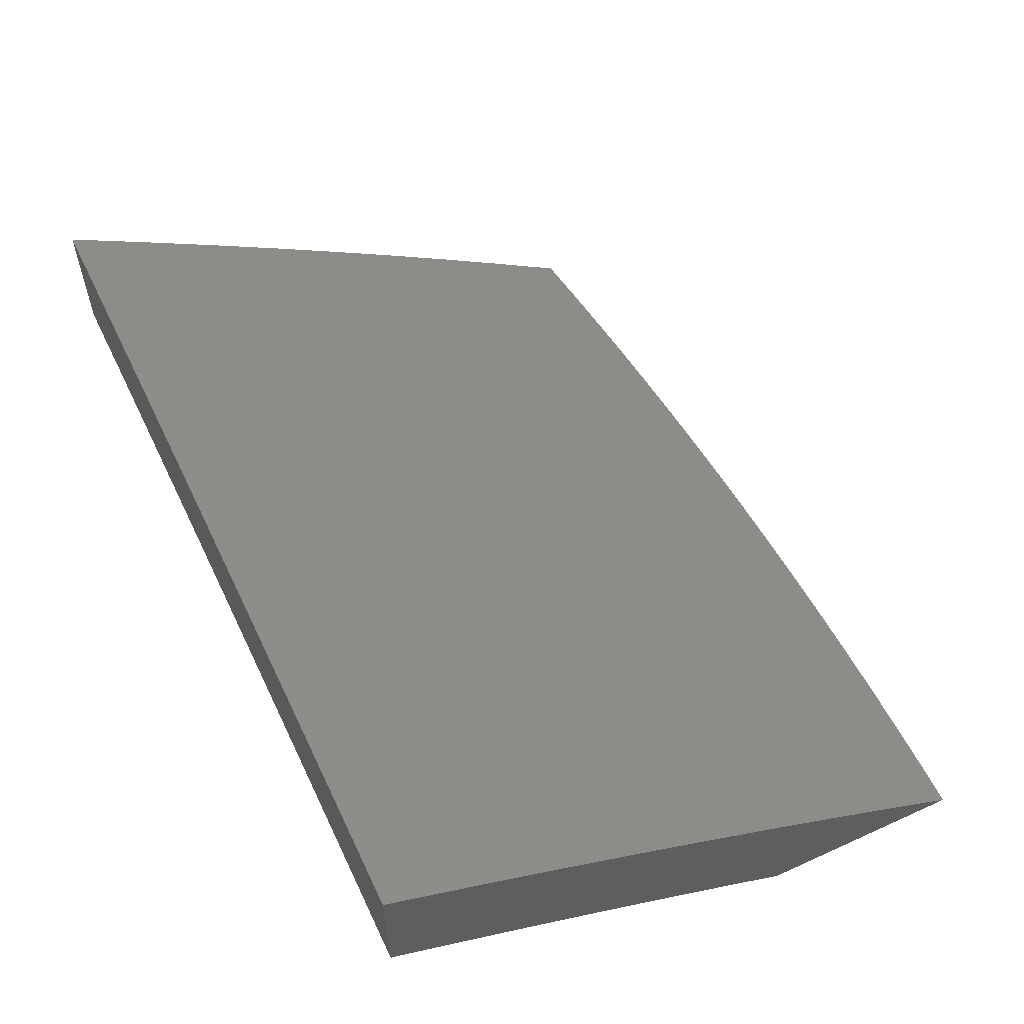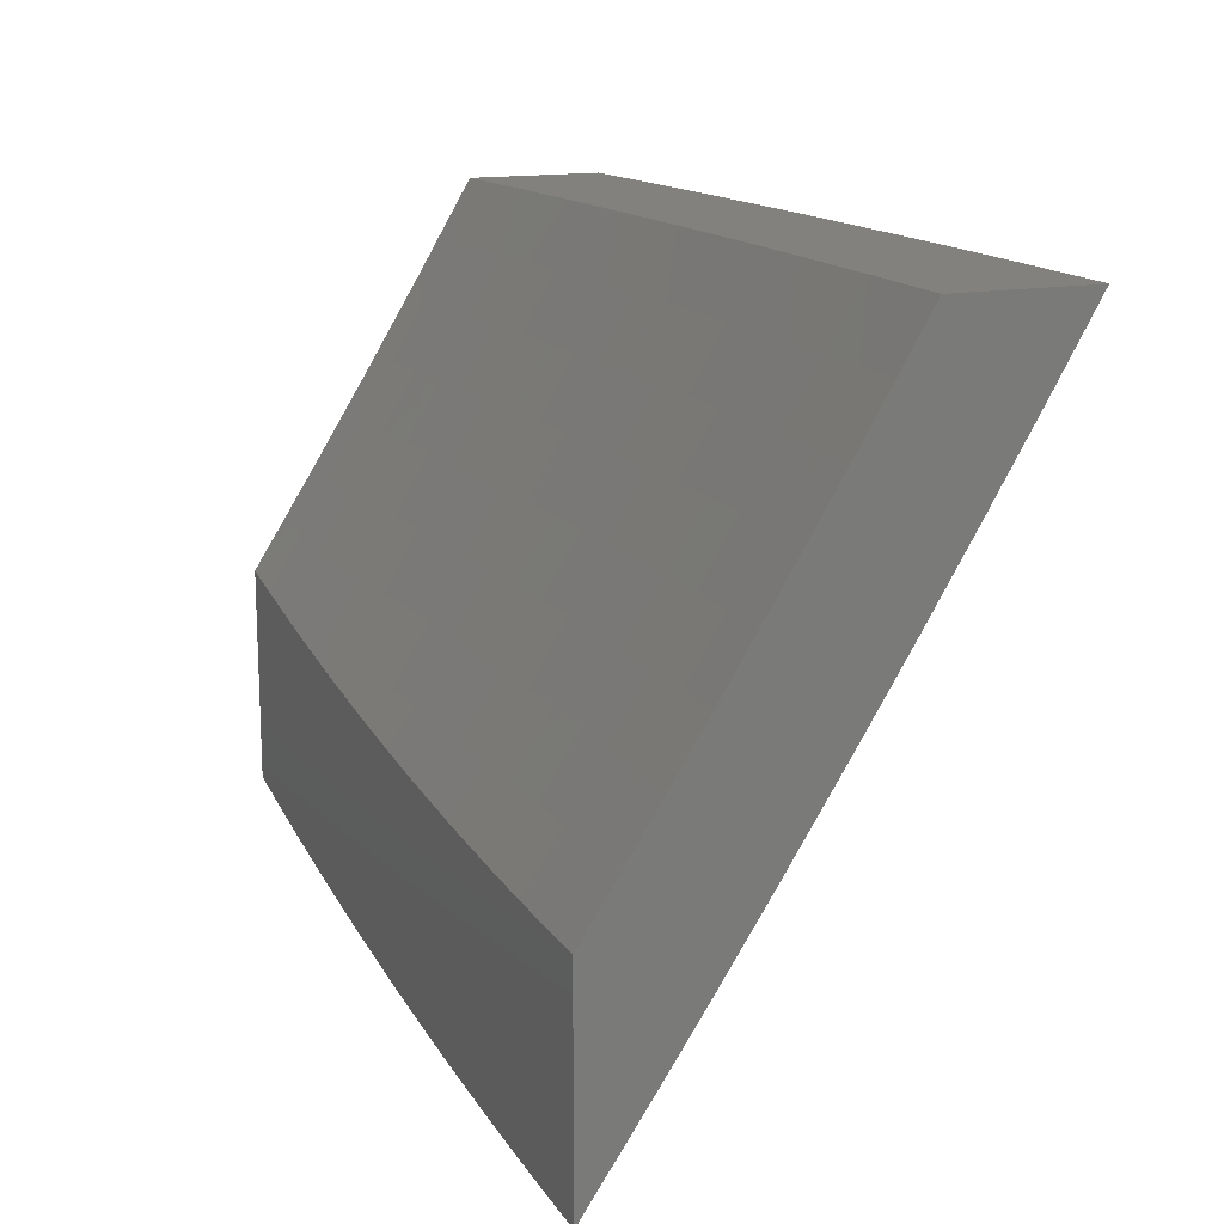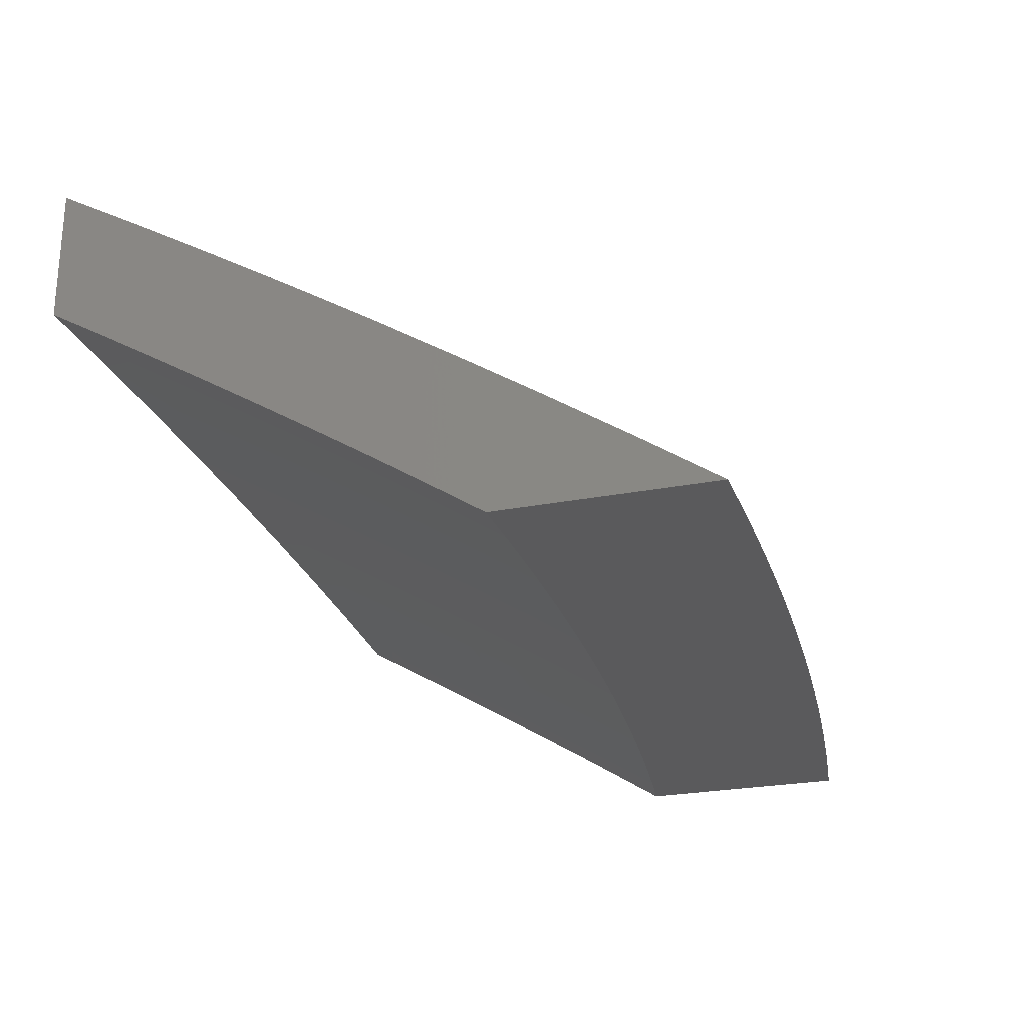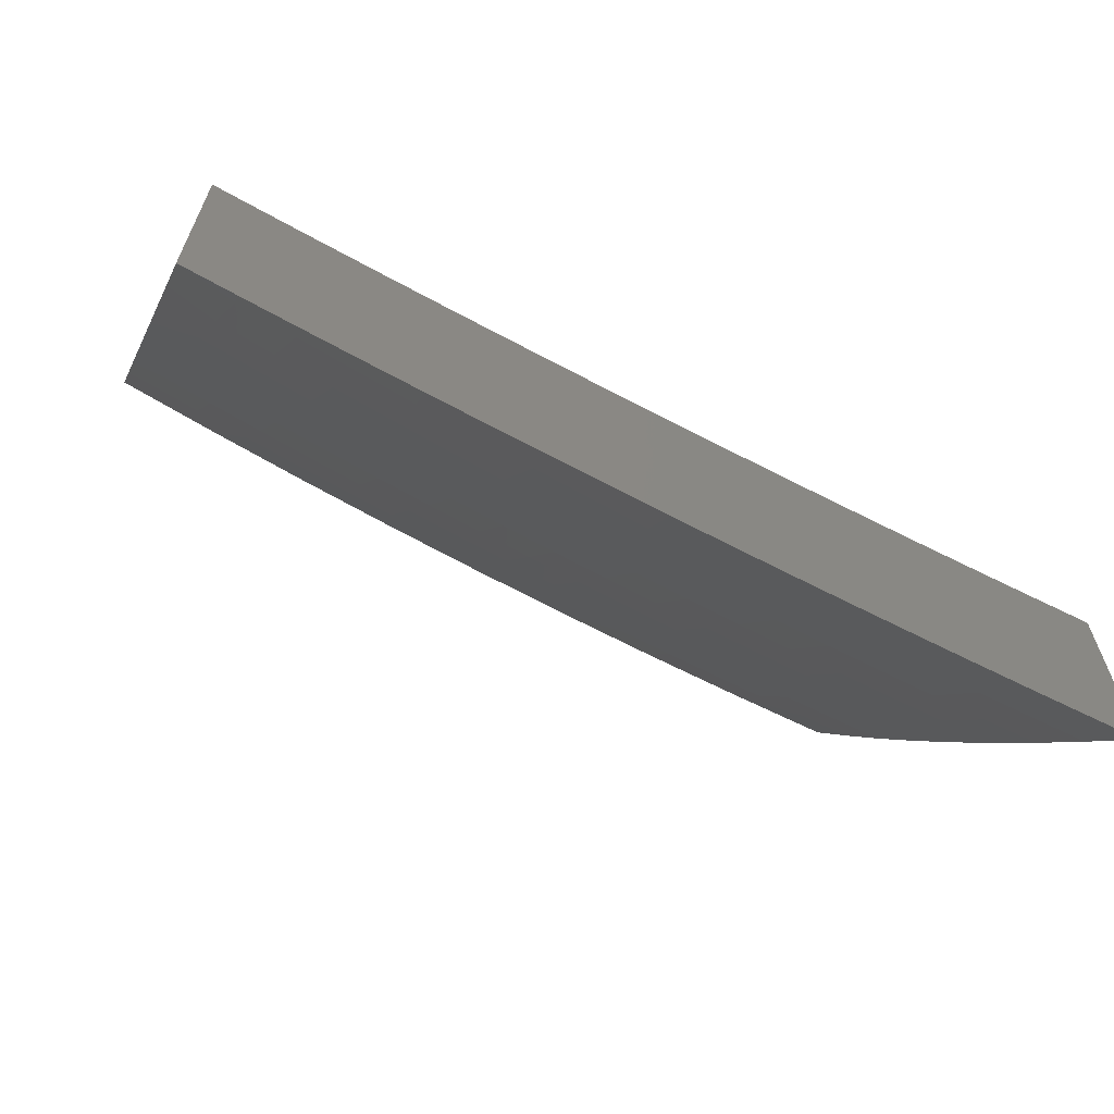
<metadata>
{"format":"stl","ext":"stl","renderer":"f3d","projection":"perspective","resolution":1024,"background":"white","views":[{"elev":58.2,"azim":64.8,"up":"+Y"},{"elev":15.2,"azim":68.0,"up":"+Z"},{"elev":-24.5,"azim":108.0,"up":"+Y"},{"elev":-64.7,"azim":-26.5,"up":"+Z"}]}
</metadata>
<code>
# stl→obj: 285 verts, 566 faces
v 1.056e-33 9.062 -6.666
v 0 9 -6.759
v -0.06145 9.062 -6.666
v -0.06278 9 -6.759
v -0.1231 9.061 -6.666
v -0.1255 9 -6.758
v -0.1849 9.06 -6.666
v -0.1883 9 -6.756
v -0.2468 9.059 -6.666
v -0.251 9 -6.754
v -0.3089 9.057 -6.666
v -0.3137 9 -6.751
v -0.3711 9.055 -6.666
v -0.3763 9 -6.748
v -0.4335 9.052 -6.666
v -0.439 9 -6.744
v -0.4961 9.049 -6.666
v -0.5015 9 -6.739
v -0.5587 9.046 -6.666
v -0.5641 9 -6.734
v -0.6215 9.042 -6.666
v -0.6265 9 -6.728
v -0.6845 9.037 -6.666
v -0.689 9 -6.722
v -0.7476 9.033 -6.666
v -0.7513 9 -6.715
v -0.8107 9.027 -6.666
v -0.8136 9 -6.707
v -0.8741 9.022 -6.666
v -0.8759 9 -6.699
v -0.9375 9.016 -6.666
v -0.938 9 -6.69
v -1 9 -6.68
v -1 9.055 -6.597
v -0.9438 9.077 -6.573
v -0.88 9.083 -6.573
v -0.8162 9.089 -6.573
v -0.7526 9.094 -6.573
v -0.6891 9.099 -6.573
v -0.6257 9.103 -6.573
v -0.5625 9.107 -6.573
v -0.4994 9.11 -6.573
v -0.4365 9.114 -6.573
v -0.3736 9.116 -6.573
v -0.311 9.118 -6.573
v -0.2485 9.12 -6.573
v -0.1861 9.122 -6.573
v -0.1239 9.123 -6.573
v -0.06187 9.123 -6.573
v 1.551e-33 9.123 -6.573
v 1.616e-33 9.184 -6.479
v -0.06228 9.184 -6.478
v 1.379e-33 9.243 -6.384
v -0.06268 9.243 -6.384
v 9.696e-34 9.302 -6.289
v -0.06308 9.302 -6.289
v 5.171e-34 9.359 -6.193
v -0.06347 9.359 -6.193
v 1.508e-34 9.416 -6.097
v -0.06385 9.416 -6.097
v 0 9.472 -6
v -0.1252 9.471 -6
v -0.1279 9.415 -6.097
v -0.1921 9.414 -6.097
v -0.1271 9.359 -6.193
v -0.1909 9.358 -6.193
v -0.1263 9.301 -6.289
v -0.1897 9.3 -6.289
v -0.1255 9.243 -6.384
v -0.1885 9.242 -6.384
v -0.1247 9.183 -6.478
v -0.1873 9.182 -6.478
v -1 9.11 -6.513
v -0.9501 9.137 -6.478
v -0.8858 9.143 -6.478
v -0.8216 9.149 -6.478
v -0.7576 9.154 -6.478
v -0.6937 9.159 -6.478
v -0.6299 9.163 -6.478
v -0.5662 9.167 -6.478
v -0.5027 9.171 -6.478
v -0.4393 9.174 -6.478
v -0.3761 9.177 -6.478
v -0.313 9.179 -6.478
v -0.2501 9.181 -6.478
v -1 9.163 -6.429
v -0.9562 9.196 -6.384
v -0.8915 9.202 -6.384
v -0.827 9.208 -6.384
v -0.7625 9.213 -6.384
v -0.6982 9.218 -6.384
v -0.634 9.223 -6.384
v -0.5699 9.227 -6.384
v -0.506 9.23 -6.384
v -0.4422 9.233 -6.384
v -0.3785 9.236 -6.384
v -0.3151 9.238 -6.384
v -0.2517 9.24 -6.384
v -1 9.216 -6.344
v -0.9623 9.254 -6.289
v -0.8972 9.26 -6.289
v -0.8322 9.266 -6.289
v -0.7673 9.272 -6.289
v -0.7026 9.277 -6.289
v -0.638 9.281 -6.289
v -0.5735 9.285 -6.289
v -0.5092 9.289 -6.289
v -0.445 9.292 -6.289
v -0.3809 9.294 -6.289
v -0.3171 9.297 -6.289
v -0.2533 9.299 -6.289
v -1 9.269 -6.258
v -0.9682 9.311 -6.193
v -0.9027 9.318 -6.193
v -0.8373 9.324 -6.193
v -0.7721 9.329 -6.193
v -0.7069 9.334 -6.193
v -0.6419 9.338 -6.193
v -0.5771 9.342 -6.193
v -0.5123 9.346 -6.193
v -0.4477 9.349 -6.193
v -0.3833 9.352 -6.193
v -0.319 9.354 -6.193
v -0.2549 9.356 -6.193
v -1 9.32 -6.173
v -0.9741 9.368 -6.097
v -0.9082 9.374 -6.097
v -0.8424 9.38 -6.097
v -0.7767 9.385 -6.097
v -0.7112 9.39 -6.097
v -0.6458 9.395 -6.097
v -0.5805 9.399 -6.097
v -0.5154 9.403 -6.097
v -0.4505 9.406 -6.097
v -0.3856 9.409 -6.097
v -0.3209 9.411 -6.097
v -0.2564 9.413 -6.097
v -1 9.371 -6.087
v -1 9.421 -6
v -0.8753 9.433 -6
v -0.7505 9.443 -6
v -0.6256 9.452 -6
v -0.5006 9.459 -6
v -0.3756 9.465 -6
v -0.2504 9.469 -6
v -1 9.068 -6.326
v -1 9 -6.433
v -0.9395 9.035 -6.388
v -0.938 9 -6.443
v -0.8759 9.041 -6.388
v -0.876 9 -6.452
v -0.872 9.001 -6.451
v -0.8138 9 -6.461
v -0.8088 9.006 -6.451
v -0.7515 9 -6.469
v -0.7458 9.012 -6.451
v -0.6892 9 -6.476
v -0.6829 9.016 -6.451
v -0.6268 9 -6.483
v -0.6201 9.021 -6.451
v -0.5643 9 -6.489
v -0.5574 9.025 -6.451
v -0.5017 9 -6.494
v -0.4949 9.028 -6.451
v -0.4391 9 -6.499
v -0.4325 9.031 -6.451
v -0.3764 9 -6.503
v -0.3703 9.034 -6.451
v -0.3137 9 -6.507
v -0.3082 9.036 -6.451
v -0.251 9 -6.51
v -0.2462 9.038 -6.451
v -0.1883 9 -6.512
v -0.1844 9.039 -6.451
v -0.1255 9 -6.514
v -0.1228 9.04 -6.451
v -0.06276 9 -6.515
v -0.06131 9.041 -6.451
v 0 9 -6.515
v 0 9.041 -6.452
v 0 9.082 -6.388
v -0.06159 9.081 -6.388
v -0.1233 9.081 -6.388
v -0.1853 9.08 -6.388
v -0.2473 9.078 -6.388
v -0.3095 9.077 -6.388
v -0.3719 9.074 -6.388
v -0.4345 9.072 -6.388
v -0.4971 9.069 -6.388
v -0.5599 9.065 -6.388
v -0.6229 9.061 -6.388
v -0.6859 9.057 -6.388
v -0.7492 9.052 -6.388
v -0.8125 9.047 -6.388
v 0 9.122 -6.324
v -0.06186 9.122 -6.324
v -0.1239 9.121 -6.324
v -0.1861 9.12 -6.324
v -0.2484 9.119 -6.324
v -0.3109 9.117 -6.324
v -0.3736 9.115 -6.324
v -0.4364 9.112 -6.324
v -0.4993 9.109 -6.324
v -0.5624 9.105 -6.324
v -0.6256 9.101 -6.324
v -0.689 9.097 -6.324
v -0.7525 9.092 -6.324
v -0.8161 9.087 -6.324
v -0.8798 9.081 -6.324
v -0.9437 9.075 -6.324
v -0.9478 9.115 -6.259
v -1 9.135 -6.218
v -0.9518 9.154 -6.195
v -0.9559 9.192 -6.13
v -0.8912 9.199 -6.13
v -0.8949 9.237 -6.065
v -0.8301 9.243 -6.065
v -0.8753 9.277 -6
v -0.7506 9.287 -6
v -0.7654 9.248 -6.065
v -0.7008 9.253 -6.065
v -0.7622 9.21 -6.13
v -0.6979 9.215 -6.13
v -0.759 9.171 -6.195
v -0.695 9.176 -6.195
v -0.7557 9.132 -6.259
v -0.692 9.137 -6.259
v 0 9.161 -6.26
v -0.06213 9.161 -6.259
v -0.1244 9.161 -6.259
v -0.1869 9.16 -6.259
v -0.2495 9.158 -6.259
v -0.3123 9.156 -6.259
v -0.3752 9.154 -6.259
v -0.4383 9.152 -6.259
v -0.5015 9.148 -6.259
v -0.5649 9.145 -6.259
v -0.6284 9.141 -6.259
v 0 9.201 -6.195
v -0.06239 9.201 -6.195
v -0.125 9.2 -6.195
v -0.1877 9.199 -6.195
v -0.2506 9.198 -6.195
v -0.3136 9.196 -6.195
v -0.3768 9.193 -6.195
v -0.4402 9.191 -6.195
v -0.5036 9.188 -6.195
v -0.5673 9.184 -6.195
v -0.6311 9.18 -6.195
v 0 9.24 -6.13
v -0.06266 9.24 -6.13
v -0.1255 9.239 -6.13
v -0.1885 9.238 -6.13
v -0.2516 9.236 -6.13
v -0.3149 9.235 -6.13
v -0.3784 9.232 -6.13
v -0.442 9.23 -6.13
v -0.5058 9.227 -6.13
v -0.5697 9.223 -6.13
v -0.6337 9.219 -6.13
v 0 9.278 -6.065
v -0.06292 9.278 -6.065
v -0.126 9.277 -6.065
v -0.1893 9.276 -6.065
v -0.2527 9.275 -6.065
v -0.3162 9.273 -6.065
v -0.38 9.271 -6.065
v -0.4439 9.268 -6.065
v -0.5079 9.265 -6.065
v -0.572 9.261 -6.065
v -0.6364 9.257 -6.065
v 0 9.316 -6
v -0.1252 9.315 -6
v -0.2504 9.313 -6
v -0.3756 9.309 -6
v -0.5007 9.303 -6
v -0.6257 9.296 -6
v -0.9598 9.231 -6.065
v -1 9.265 -6
v -1 9.2 -6.109
v -0.8836 9.121 -6.259
v -0.8196 9.126 -6.259
v -0.8874 9.16 -6.195
v -0.8231 9.166 -6.195
v -0.8266 9.204 -6.13
f 1 2 3
f 3 2 4
f 3 4 5
f 5 4 6
f 5 6 7
f 7 6 8
f 7 8 9
f 9 8 10
f 9 10 11
f 11 10 12
f 11 12 13
f 13 12 14
f 13 14 15
f 15 14 16
f 15 16 17
f 17 16 18
f 17 18 19
f 19 18 20
f 19 20 21
f 21 20 22
f 21 22 23
f 23 22 24
f 23 24 25
f 25 24 26
f 25 26 27
f 27 26 28
f 27 28 29
f 29 28 30
f 29 30 31
f 31 30 32
f 31 32 33
f 33 34 31
f 31 34 35
f 31 35 29
f 29 35 36
f 29 36 27
f 27 36 37
f 27 37 25
f 25 37 38
f 25 38 23
f 23 38 39
f 23 39 21
f 21 39 40
f 21 40 19
f 19 40 41
f 19 41 17
f 17 41 42
f 17 42 15
f 15 42 43
f 15 43 13
f 13 43 44
f 13 44 11
f 11 44 45
f 11 45 9
f 9 45 46
f 9 46 7
f 7 46 47
f 7 47 5
f 5 47 48
f 5 48 3
f 3 48 49
f 3 49 50
f 50 49 51
f 51 49 52
f 51 52 53
f 53 52 54
f 53 54 55
f 55 54 56
f 55 56 57
f 57 56 58
f 57 58 59
f 59 58 60
f 59 60 61
f 61 60 62
f 62 60 63
f 62 63 64
f 64 63 65
f 64 65 66
f 66 65 67
f 66 67 68
f 68 67 69
f 68 69 70
f 70 69 71
f 70 71 72
f 72 71 48
f 72 48 47
f 34 73 35
f 35 73 74
f 35 74 36
f 36 74 75
f 36 75 37
f 37 75 76
f 37 76 38
f 38 76 77
f 38 77 39
f 39 77 78
f 39 78 40
f 40 78 79
f 40 79 41
f 41 79 80
f 41 80 42
f 42 80 81
f 42 81 43
f 43 81 82
f 43 82 44
f 44 82 83
f 44 83 45
f 45 83 84
f 45 84 46
f 46 84 85
f 46 85 47
f 47 85 72
f 73 86 74
f 74 86 87
f 74 87 75
f 75 87 88
f 75 88 76
f 76 88 89
f 76 89 77
f 77 89 90
f 77 90 78
f 78 90 91
f 78 91 79
f 79 91 92
f 79 92 80
f 80 92 93
f 80 93 81
f 81 93 94
f 81 94 82
f 82 94 95
f 82 95 83
f 83 95 96
f 83 96 84
f 84 96 97
f 84 97 85
f 85 97 98
f 85 98 72
f 72 98 70
f 86 99 87
f 87 99 100
f 87 100 88
f 88 100 101
f 88 101 89
f 89 101 102
f 89 102 90
f 90 102 103
f 90 103 91
f 91 103 104
f 91 104 92
f 92 104 105
f 92 105 93
f 93 105 106
f 93 106 94
f 94 106 107
f 94 107 95
f 95 107 108
f 95 108 96
f 96 108 109
f 96 109 97
f 97 109 110
f 97 110 98
f 98 110 111
f 98 111 70
f 70 111 68
f 99 112 100
f 100 112 113
f 100 113 101
f 101 113 114
f 101 114 102
f 102 114 115
f 102 115 103
f 103 115 116
f 103 116 104
f 104 116 117
f 104 117 105
f 105 117 118
f 105 118 106
f 106 118 119
f 106 119 107
f 107 119 120
f 107 120 108
f 108 120 121
f 108 121 109
f 109 121 122
f 109 122 110
f 110 122 123
f 110 123 111
f 111 123 124
f 111 124 68
f 68 124 66
f 112 125 113
f 113 125 126
f 113 126 114
f 114 126 127
f 114 127 115
f 115 127 128
f 115 128 116
f 116 128 129
f 116 129 117
f 117 129 130
f 117 130 118
f 118 130 131
f 118 131 119
f 119 131 132
f 119 132 120
f 120 132 133
f 120 133 121
f 121 133 134
f 121 134 122
f 122 134 135
f 122 135 123
f 123 135 136
f 123 136 124
f 124 136 137
f 124 137 66
f 66 137 64
f 125 138 126
f 126 138 139
f 126 139 127
f 127 139 140
f 127 140 128
f 128 140 129
f 140 141 129
f 129 141 130
f 141 142 130
f 130 142 131
f 131 142 132
f 132 142 143
f 132 143 133
f 133 143 134
f 143 144 134
f 134 144 135
f 135 144 136
f 136 144 145
f 136 145 137
f 137 145 64
f 145 62 64
f 50 1 3
f 48 71 49
f 49 71 52
f 71 69 52
f 52 69 54
f 69 67 54
f 54 67 56
f 63 60 58
f 67 65 56
f 56 65 58
f 65 63 58
f 146 147 148
f 148 147 149
f 148 149 150
f 150 149 151
f 150 151 152
f 152 151 153
f 152 153 154
f 154 153 155
f 154 155 156
f 156 155 157
f 156 157 158
f 158 157 159
f 158 159 160
f 160 159 161
f 160 161 162
f 162 161 163
f 162 163 164
f 164 163 165
f 164 165 166
f 166 165 167
f 166 167 168
f 168 167 169
f 168 169 170
f 170 169 171
f 170 171 172
f 172 171 173
f 172 173 174
f 174 173 175
f 174 175 176
f 176 175 177
f 176 177 178
f 178 177 179
f 178 179 180
f 180 181 178
f 178 181 182
f 178 182 176
f 176 182 183
f 176 183 174
f 174 183 184
f 174 184 172
f 172 184 185
f 172 185 170
f 170 185 186
f 170 186 168
f 168 186 187
f 168 187 166
f 166 187 188
f 166 188 164
f 164 188 189
f 164 189 162
f 162 189 190
f 162 190 160
f 160 190 191
f 160 191 158
f 158 191 192
f 158 192 156
f 156 192 193
f 156 193 154
f 154 193 194
f 154 194 152
f 152 194 150
f 181 195 182
f 182 195 196
f 182 196 183
f 183 196 197
f 183 197 184
f 184 197 198
f 184 198 185
f 185 198 199
f 185 199 186
f 186 199 200
f 186 200 187
f 187 200 201
f 187 201 188
f 188 201 202
f 188 202 189
f 189 202 203
f 189 203 190
f 190 203 204
f 190 204 191
f 191 204 205
f 191 205 192
f 192 205 206
f 192 206 193
f 193 206 207
f 193 207 194
f 194 207 208
f 194 208 150
f 150 208 209
f 150 209 148
f 148 209 210
f 148 210 146
f 146 210 211
f 146 211 212
f 212 211 213
f 212 213 214
f 214 213 215
f 214 215 216
f 216 215 217
f 216 217 218
f 218 217 219
f 219 217 220
f 219 220 221
f 221 220 222
f 221 222 223
f 223 222 224
f 223 224 225
f 225 224 226
f 225 226 227
f 227 226 207
f 227 207 206
f 195 228 196
f 196 228 229
f 196 229 197
f 197 229 230
f 197 230 198
f 198 230 231
f 198 231 199
f 199 231 232
f 199 232 200
f 200 232 233
f 200 233 201
f 201 233 234
f 201 234 202
f 202 234 235
f 202 235 203
f 203 235 236
f 203 236 204
f 204 236 237
f 204 237 205
f 205 237 238
f 205 238 206
f 206 238 227
f 228 239 229
f 229 239 240
f 229 240 230
f 230 240 241
f 230 241 231
f 231 241 242
f 231 242 232
f 232 242 243
f 232 243 233
f 233 243 244
f 233 244 234
f 234 244 245
f 234 245 235
f 235 245 246
f 235 246 236
f 236 246 247
f 236 247 237
f 237 247 248
f 237 248 238
f 238 248 249
f 238 249 227
f 227 249 225
f 239 250 240
f 240 250 251
f 240 251 241
f 241 251 252
f 241 252 242
f 242 252 253
f 242 253 243
f 243 253 254
f 243 254 244
f 244 254 255
f 244 255 245
f 245 255 256
f 245 256 246
f 246 256 257
f 246 257 247
f 247 257 258
f 247 258 248
f 248 258 259
f 248 259 249
f 249 259 260
f 249 260 225
f 225 260 223
f 250 261 251
f 251 261 262
f 251 262 252
f 252 262 263
f 252 263 253
f 253 263 264
f 253 264 254
f 254 264 265
f 254 265 255
f 255 265 266
f 255 266 256
f 256 266 267
f 256 267 257
f 257 267 268
f 257 268 258
f 258 268 269
f 258 269 259
f 259 269 270
f 259 270 260
f 260 270 271
f 260 271 223
f 223 271 221
f 261 272 262
f 262 272 273
f 262 273 263
f 263 273 264
f 273 274 264
f 264 274 265
f 265 274 266
f 266 274 275
f 266 275 267
f 267 275 268
f 275 276 268
f 268 276 269
f 269 276 270
f 270 276 277
f 270 277 271
f 271 277 221
f 277 219 221
f 216 218 278
f 278 218 279
f 278 279 280
f 278 280 214
f 214 280 212
f 211 210 281
f 281 210 209
f 281 209 282
f 282 209 208
f 282 208 226
f 226 208 207
f 213 211 283
f 283 211 281
f 283 281 284
f 284 281 282
f 284 282 224
f 224 282 226
f 216 278 214
f 213 283 215
f 215 283 285
f 215 285 217
f 217 285 220
f 285 283 284
f 224 222 284
f 284 222 285
f 222 220 285
f 139 138 279
f 279 138 125
f 279 125 280
f 280 125 112
f 280 112 212
f 212 112 99
f 212 99 86
f 212 86 146
f 146 86 73
f 146 73 147
f 147 73 34
f 147 34 33
f 32 157 33
f 33 157 155
f 33 155 153
f 157 32 159
f 159 32 30
f 159 30 28
f 159 28 161
f 161 28 26
f 161 26 163
f 163 26 24
f 163 24 165
f 165 24 22
f 165 22 20
f 165 20 167
f 167 20 18
f 167 18 169
f 169 18 16
f 169 16 14
f 169 14 171
f 171 14 12
f 171 12 173
f 173 12 10
f 173 10 175
f 175 10 8
f 175 8 6
f 175 6 177
f 177 6 4
f 177 4 179
f 179 4 2
f 153 151 33
f 33 151 149
f 33 149 147
f 61 62 272
f 272 62 273
f 273 62 145
f 273 145 274
f 274 145 144
f 274 144 143
f 274 143 275
f 275 143 142
f 275 142 276
f 276 142 141
f 276 141 277
f 277 141 140
f 277 140 139
f 279 218 139
f 139 218 219
f 139 219 277
f 2 1 179
f 179 1 50
f 179 50 180
f 180 50 181
f 181 50 51
f 181 51 195
f 195 51 53
f 195 53 228
f 228 53 239
f 239 53 55
f 239 55 250
f 250 55 57
f 250 57 261
f 261 57 272
f 272 57 59
f 272 59 61

</code>
